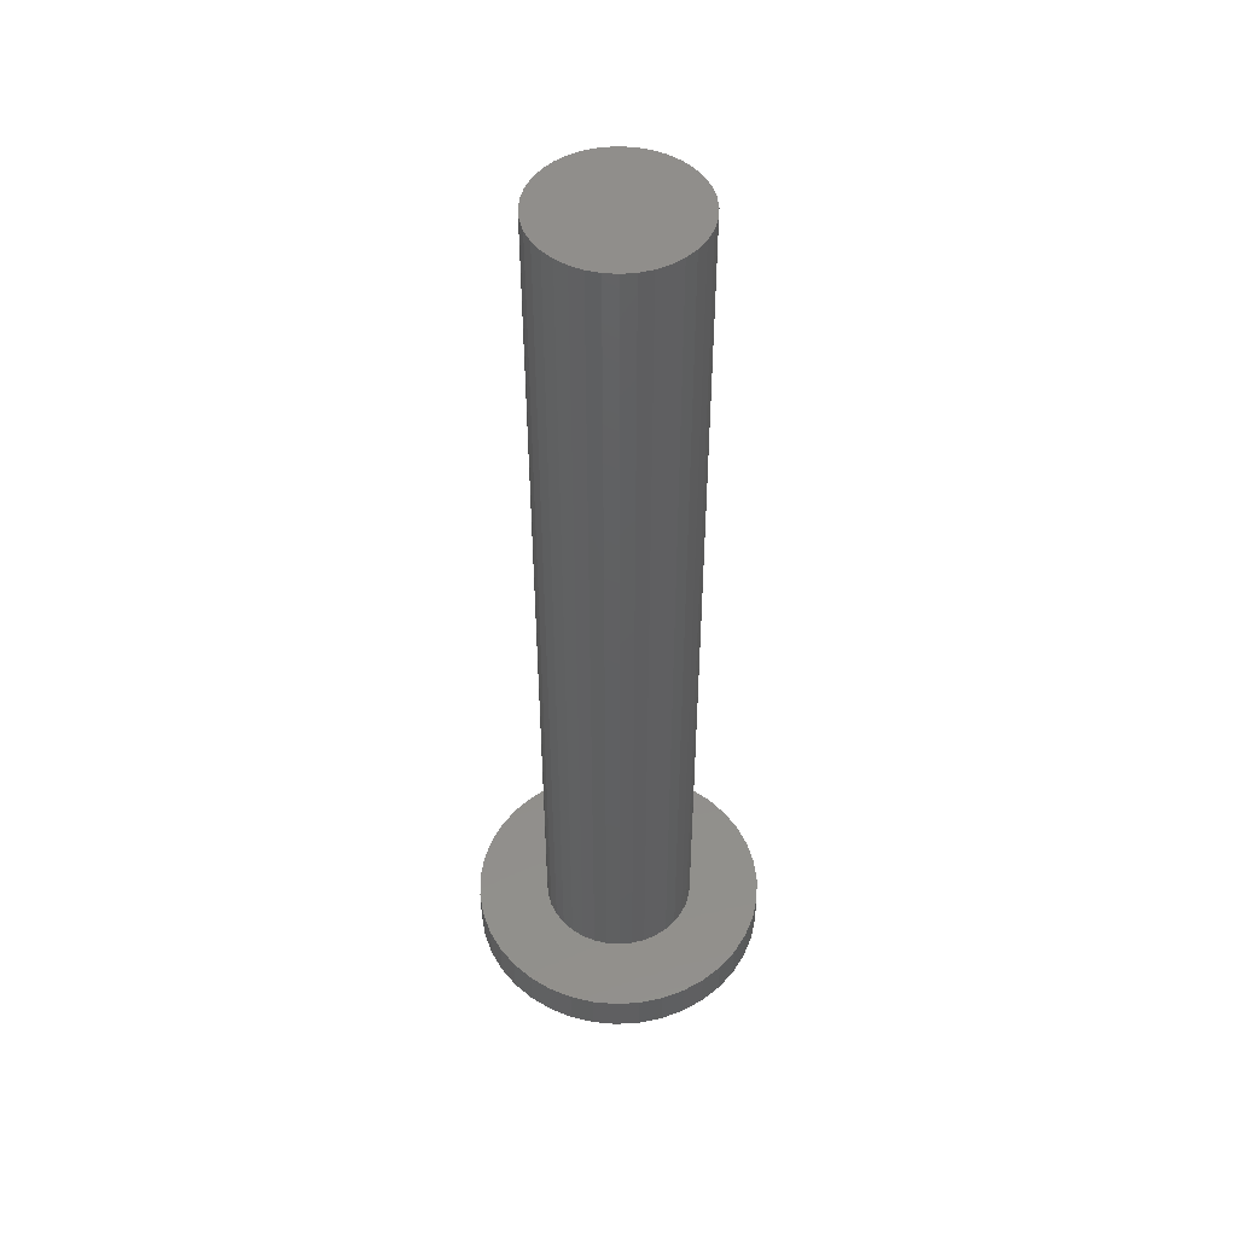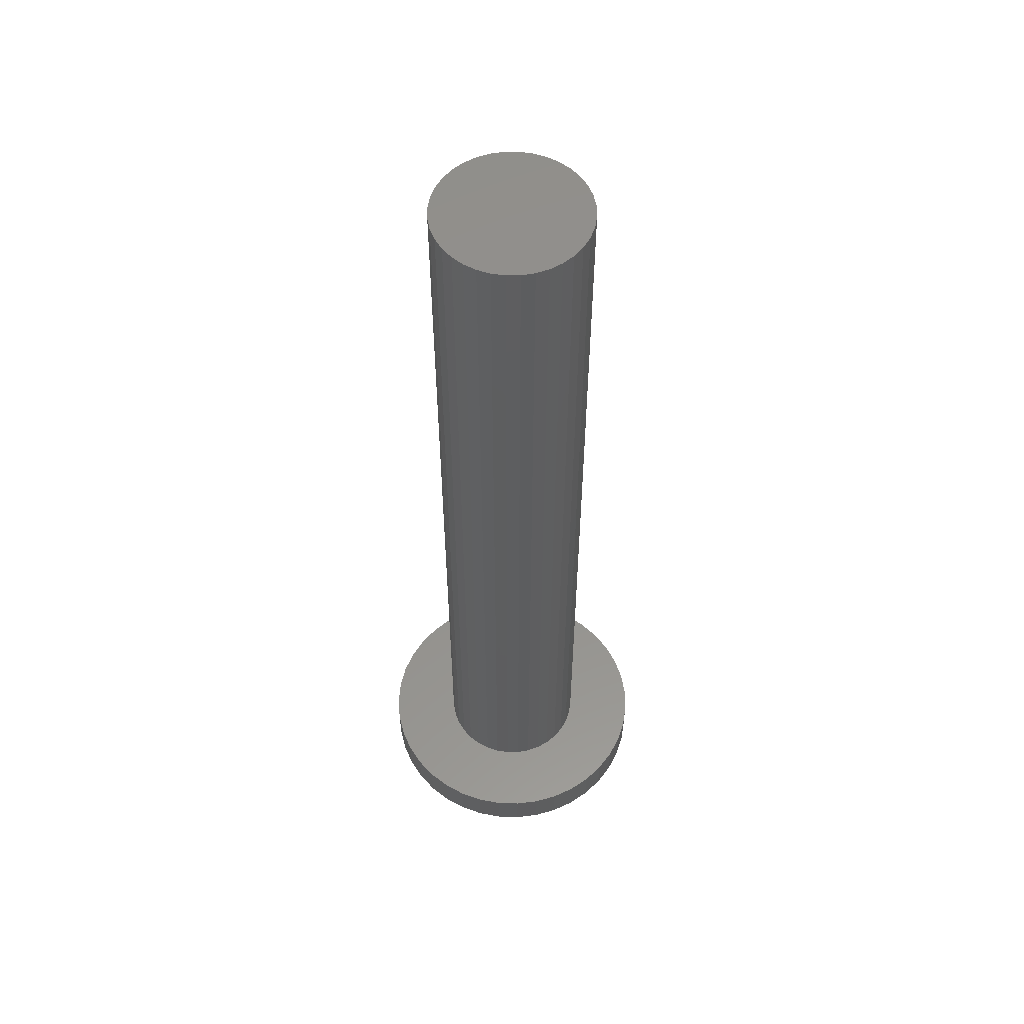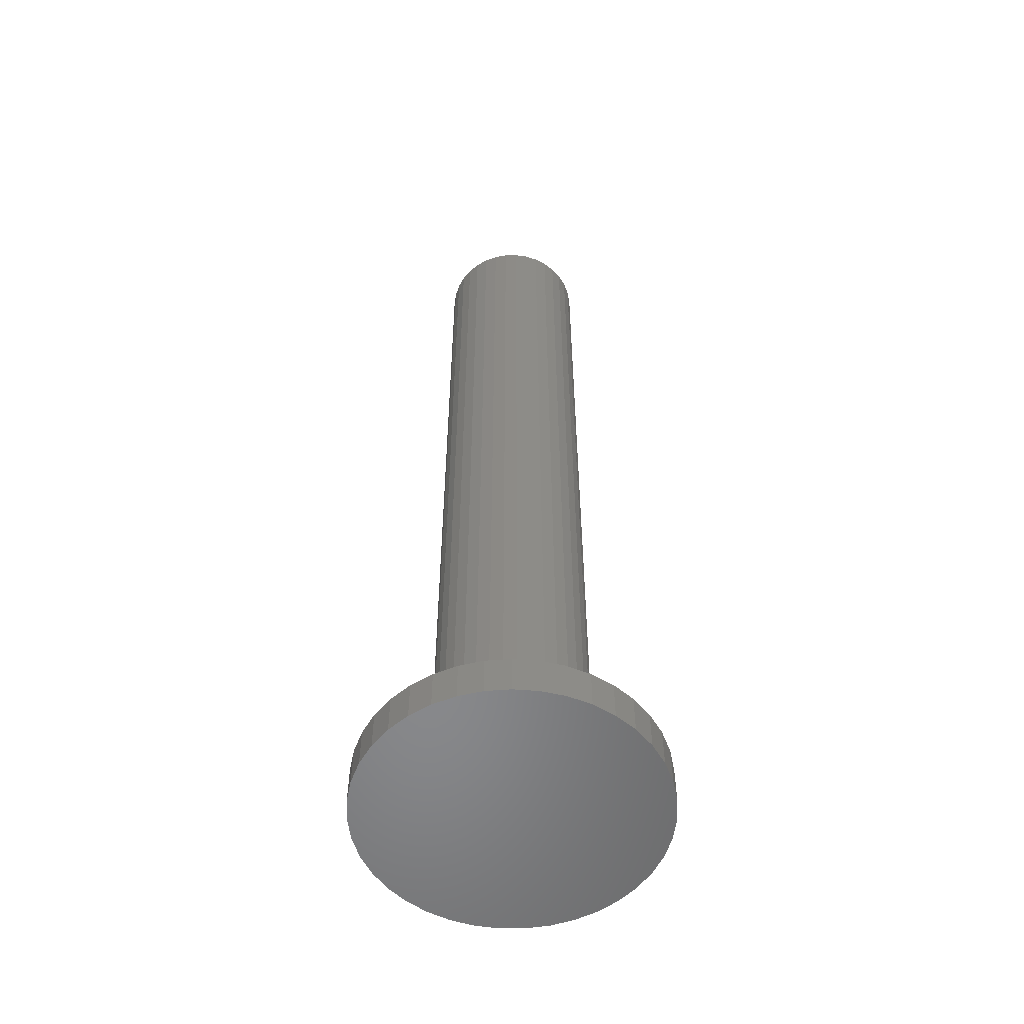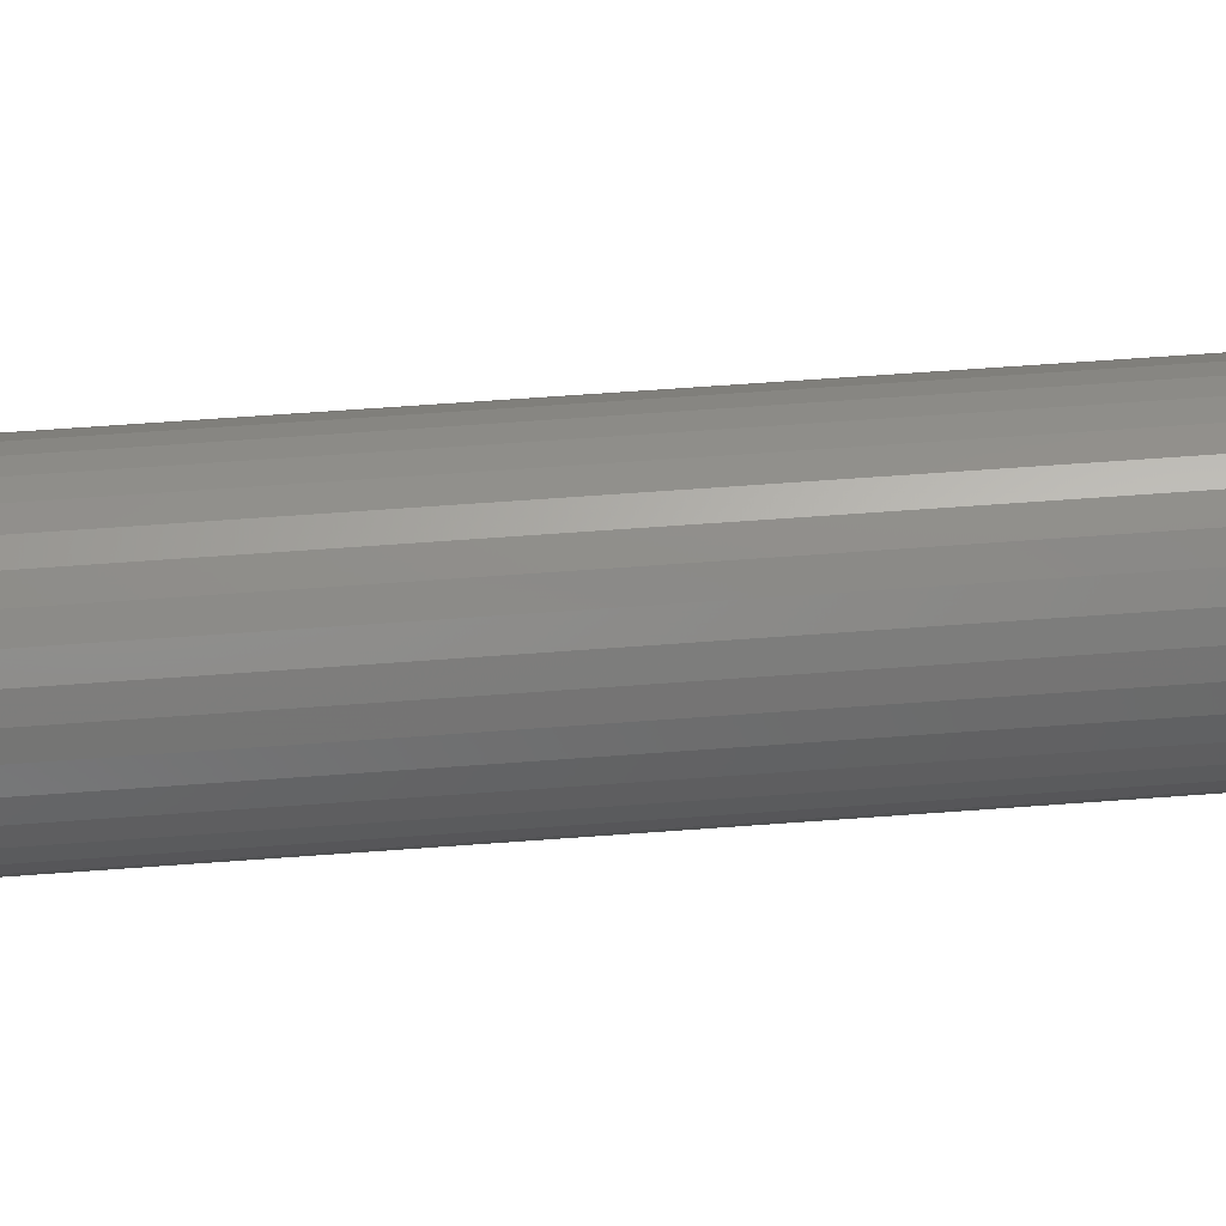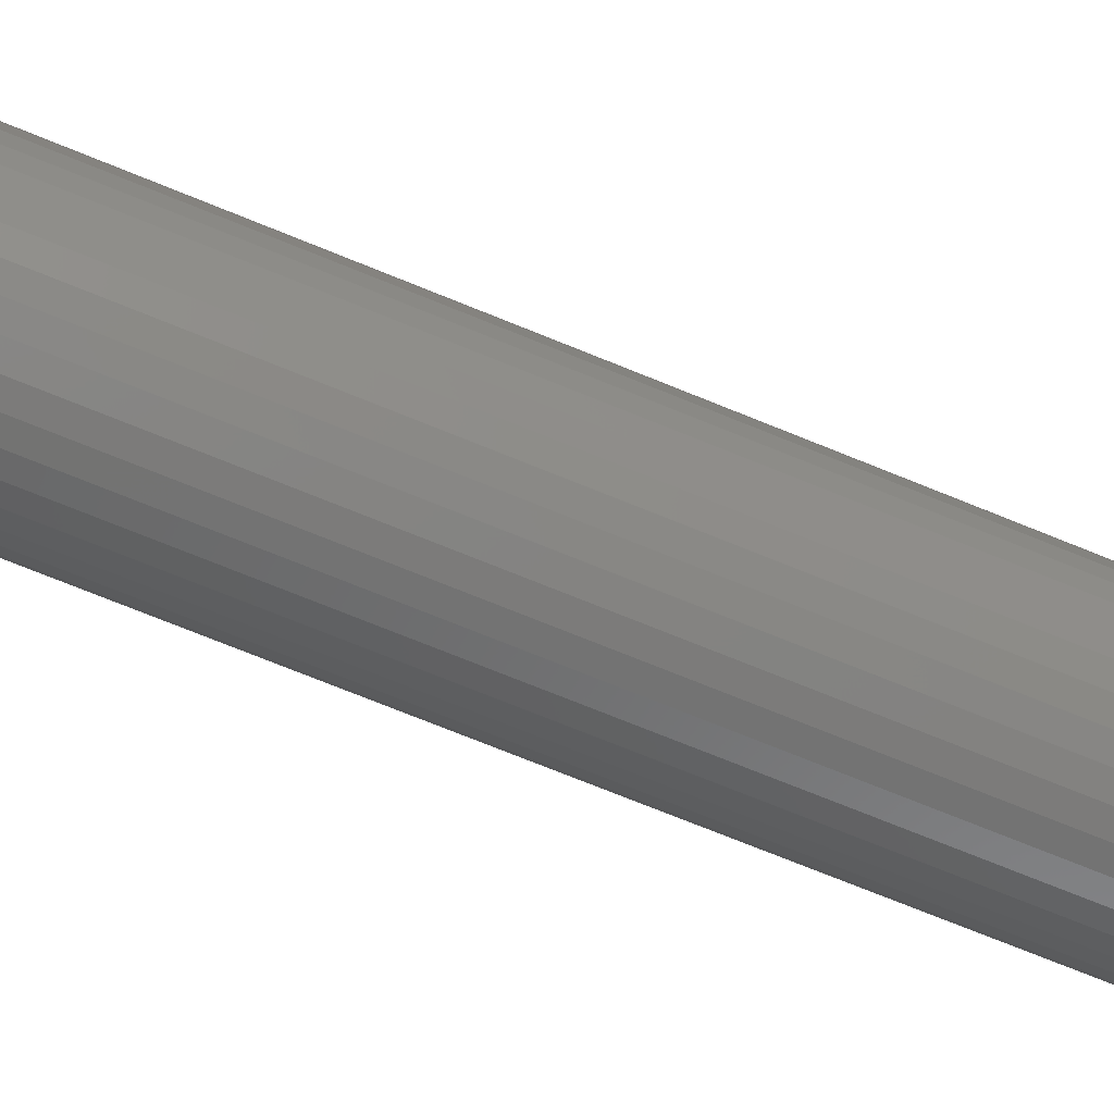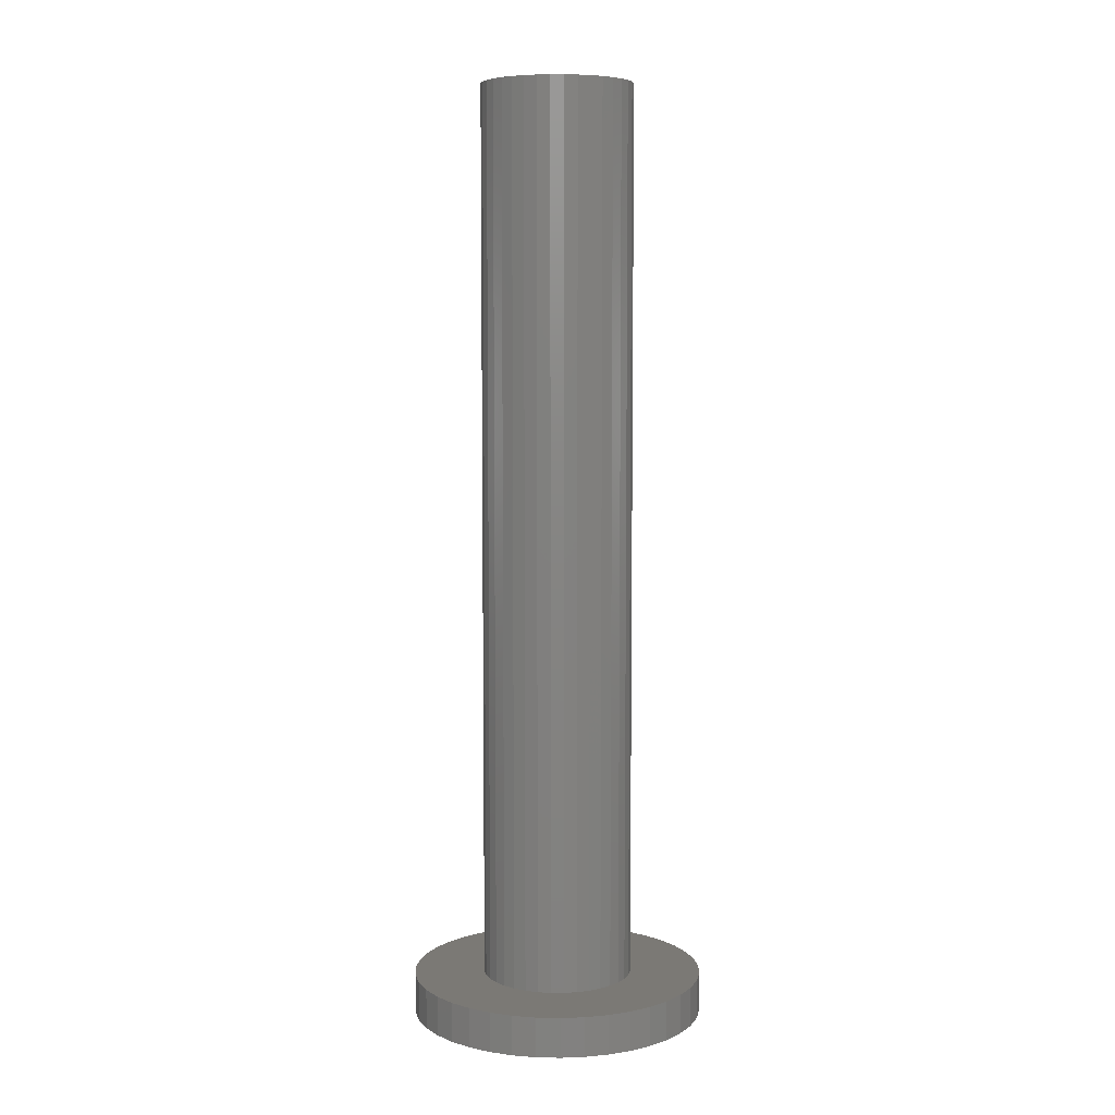
<metadata>
{"format":"stl","ext":"stl","renderer":"f3d","projection":"perspective","resolution":1024,"background":"white","views":[{"elev":49.1,"azim":-70.6,"up":"+Z"},{"elev":55.4,"azim":64.3,"up":"+Z"},{"elev":-54.9,"azim":76.2,"up":"+Z"},{"elev":58.5,"azim":85.5,"up":"+Y"},{"elev":-69.9,"azim":67.5,"up":"+Y"},{"elev":6.7,"azim":-165.0,"up":"+Z"}]}
</metadata>
<code>
# stl→obj: 150 verts, 296 faces
v 0.9144 2.015 11.8
v 0.9 1.85 0.5
v 0.9 1.85 11.8
v 0.9144 1.685 0.5
v 0.9144 1.685 11.8
v 0.9573 1.525 0.5
v 0.9573 1.525 11.8
v 1.027 1.375 0.5
v 1.027 1.375 11.8
v 1.122 1.239 0.5
v 1.122 1.239 11.8
v 1.239 1.122 0.5
v 1.239 1.122 11.8
v 1.375 1.027 0.5
v 1.375 1.027 11.8
v 1.525 0.9573 0.5
v 1.525 0.9573 11.8
v 1.685 0.9144 0.5
v 1.685 0.9144 11.8
v 1.85 0.9 0.5
v 1.85 0.9 11.8
v 2.015 0.9144 0.5
v 2.015 0.9144 11.8
v 2.175 0.9573 0.5
v 2.175 0.9573 11.8
v 2.325 1.027 0.5
v 2.325 1.027 11.8
v 2.461 1.122 0.5
v 2.461 1.122 11.8
v 2.578 1.239 0.5
v 2.578 1.239 11.8
v 2.673 1.375 0.5
v 2.673 1.375 11.8
v 2.743 1.525 0.5
v 2.743 1.525 11.8
v 2.786 1.685 0.5
v 2.786 1.685 11.8
v 2.8 1.85 0.5
v 2.8 1.85 11.8
v 2.786 2.015 0.5
v 2.786 2.015 11.8
v 2.743 2.175 0.5
v 2.743 2.175 11.8
v 2.673 2.325 0.5
v 2.673 2.325 11.8
v 2.578 2.461 0.5
v 2.578 2.461 11.8
v 2.461 2.578 0.5
v 2.461 2.578 11.8
v 2.325 2.673 0.5
v 2.325 2.673 11.8
v 2.175 2.743 0.5
v 2.175 2.743 11.8
v 2.015 2.786 0.5
v 2.015 2.786 11.8
v 1.85 2.8 0.5
v 1.85 2.8 11.8
v 1.685 2.786 0.5
v 1.685 2.786 11.8
v 1.525 2.743 0.5
v 1.525 2.743 11.8
v 1.375 2.673 0.5
v 1.375 2.673 11.8
v 1.239 2.578 0.5
v 1.239 2.578 11.8
v 1.122 2.461 0.5
v 1.122 2.461 11.8
v 1.027 2.325 0.5
v 1.027 2.325 11.8
v 0.9573 2.175 0.5
v 0.9573 2.175 11.8
v 0.9144 2.015 0.5
v 1.057 0.1786 0.5
v 1.335 0.07304 0.5
v 1.627 0.01349 0.5
v 1.924 0.0015 0.5
v 2.22 0.03739 0.5
v 2.506 0.1202 0.5
v 2.775 0.2479 0.5
v 3.02 0.417 0.5
v 3.235 0.6232 0.5
v 3.414 0.8612 0.5
v 3.552 1.125 0.5
v 3.646 1.407 0.5
v 3.694 1.701 0.5
v 3.694 1.999 0.5
v 3.646 2.293 0.5
v 3.552 2.575 0.5
v 3.414 2.839 0.5
v 3.235 3.077 0.5
v 3.02 3.283 0.5
v 2.775 3.452 0.5
v 2.506 3.58 0.5
v 2.22 3.663 0.5
v 1.924 3.699 0.5
v 1.627 3.687 0.5
v 1.335 3.627 0.5
v 1.057 3.521 0.5
v 0.7991 3.373 0.5
v 0.5685 3.184 0.5
v 0.371 2.961 0.5
v 0.2119 2.71 0.5
v 0.09521 2.436 0.5
v 0.02396 2.147 0.5
v 0 1.85 0.5
v 0.02396 1.553 0.5
v 0.09521 1.264 0.5
v 0.2119 0.9903 0.5
v 0.371 0.7386 0.5
v 0.5685 0.5158 0.5
v 0.7991 0.3275 0.5
v 0 1.85 0
v 0.02396 1.553 0
v 0.09521 1.264 0
v 0.2119 0.9903 0
v 0.371 0.7386 0
v 0.5685 0.5158 0
v 0.7991 0.3275 0
v 1.057 0.1786 0
v 1.335 0.07304 0
v 1.627 0.01349 0
v 1.924 0.0015 0
v 2.22 0.03739 0
v 2.506 0.1202 0
v 2.775 0.2479 0
v 3.02 0.417 0
v 3.235 0.6232 0
v 3.414 0.8612 0
v 3.552 1.125 0
v 3.646 1.407 0
v 3.694 1.701 0
v 3.694 1.999 0
v 3.646 2.293 0
v 3.552 2.575 0
v 3.414 2.839 0
v 3.235 3.077 0
v 3.02 3.283 0
v 2.775 3.452 0
v 2.506 3.58 0
v 2.22 3.663 0
v 1.924 3.699 0
v 1.627 3.687 0
v 1.335 3.627 0
v 1.057 3.521 0
v 0.7991 3.373 0
v 0.5685 3.184 0
v 0.371 2.961 0
v 0.2119 2.71 0
v 0.09521 2.436 0
v 0.02396 2.147 0
f 1 2 3
f 3 2 4
f 3 4 5
f 5 4 6
f 5 6 7
f 7 6 8
f 7 8 9
f 9 8 10
f 9 10 11
f 11 10 12
f 11 12 13
f 13 12 14
f 13 14 15
f 15 14 16
f 15 16 17
f 17 16 18
f 17 18 19
f 19 18 20
f 19 20 21
f 21 20 22
f 21 22 23
f 23 22 24
f 23 24 25
f 25 24 26
f 25 26 27
f 27 26 28
f 27 28 29
f 29 28 30
f 29 30 31
f 31 30 32
f 31 32 33
f 33 32 34
f 33 34 35
f 35 34 36
f 35 36 37
f 37 36 38
f 37 38 39
f 39 38 40
f 39 40 41
f 41 40 42
f 41 42 43
f 43 42 44
f 43 44 45
f 45 44 46
f 45 46 47
f 47 46 48
f 47 48 49
f 49 48 50
f 49 50 51
f 51 50 52
f 51 52 53
f 53 52 54
f 53 54 55
f 55 54 56
f 55 56 57
f 57 56 58
f 57 58 59
f 59 58 60
f 59 60 61
f 61 60 62
f 61 62 63
f 63 62 64
f 63 64 65
f 65 64 66
f 65 66 67
f 67 66 68
f 67 68 69
f 69 68 70
f 69 70 71
f 71 70 72
f 71 72 1
f 1 72 2
f 43 7 9
f 7 51 53
f 49 51 47
f 47 51 7
f 47 7 45
f 45 7 43
f 15 17 13
f 13 17 43
f 13 43 11
f 11 43 9
f 41 43 39
f 39 43 17
f 39 17 37
f 37 17 35
f 7 61 63
f 23 25 21
f 21 25 27
f 21 27 19
f 19 27 17
f 59 61 57
f 57 61 7
f 57 7 55
f 55 7 53
f 33 35 31
f 31 35 17
f 31 17 29
f 29 17 27
f 63 65 7
f 7 65 67
f 7 67 69
f 3 5 1
f 1 5 7
f 1 7 71
f 71 7 69
f 14 73 16
f 16 73 74
f 16 74 18
f 18 74 75
f 18 75 20
f 20 75 76
f 20 76 22
f 22 76 77
f 22 77 24
f 24 77 78
f 24 78 26
f 26 78 79
f 26 79 28
f 28 79 80
f 28 80 30
f 30 80 81
f 30 81 32
f 32 81 82
f 32 82 34
f 34 82 83
f 34 83 36
f 36 83 84
f 36 84 38
f 84 85 38
f 38 85 86
f 38 86 40
f 40 86 87
f 40 87 42
f 42 87 88
f 42 88 44
f 44 88 89
f 44 89 46
f 46 89 90
f 46 90 48
f 48 90 91
f 48 91 50
f 50 91 92
f 50 92 52
f 52 92 93
f 52 93 54
f 54 93 94
f 54 94 56
f 56 94 95
f 56 95 58
f 58 95 96
f 58 96 60
f 60 96 97
f 60 97 62
f 97 98 62
f 62 98 99
f 62 99 64
f 64 99 100
f 64 100 66
f 66 100 101
f 66 101 68
f 68 101 102
f 68 102 70
f 70 102 103
f 70 103 72
f 72 103 104
f 72 104 2
f 2 104 105
f 2 105 4
f 4 105 106
f 4 106 6
f 6 106 107
f 6 107 8
f 8 107 108
f 8 108 10
f 10 108 109
f 10 109 12
f 12 109 110
f 12 110 14
f 14 110 111
f 14 111 73
f 104 112 105
f 105 112 113
f 105 113 106
f 106 113 114
f 106 114 107
f 107 114 115
f 107 115 108
f 108 115 116
f 108 116 109
f 109 116 117
f 109 117 110
f 110 117 118
f 110 118 111
f 111 118 119
f 111 119 73
f 73 119 120
f 73 120 74
f 74 120 121
f 74 121 75
f 75 121 122
f 75 122 76
f 76 122 123
f 76 123 77
f 77 123 124
f 77 124 78
f 78 124 125
f 78 125 79
f 79 125 126
f 79 126 80
f 80 126 127
f 80 127 81
f 81 127 128
f 81 128 82
f 82 128 129
f 82 129 83
f 83 129 130
f 83 130 84
f 84 130 131
f 84 131 85
f 85 131 132
f 85 132 86
f 86 132 133
f 86 133 87
f 87 133 134
f 87 134 88
f 88 134 135
f 88 135 89
f 89 135 136
f 89 136 90
f 90 136 137
f 90 137 91
f 91 137 138
f 91 138 92
f 92 138 139
f 92 139 93
f 93 139 140
f 93 140 94
f 94 140 141
f 94 141 95
f 95 141 142
f 95 142 96
f 96 142 143
f 96 143 97
f 97 143 144
f 97 144 98
f 98 144 145
f 98 145 99
f 99 145 146
f 99 146 100
f 100 146 147
f 100 147 101
f 101 147 148
f 101 148 102
f 102 148 149
f 102 149 103
f 103 149 150
f 103 150 104
f 104 150 112
f 144 143 142
f 119 118 117
f 144 125 145
f 145 125 124
f 145 124 123
f 123 122 121
f 123 121 145
f 145 121 120
f 145 120 119
f 119 117 145
f 145 117 116
f 145 116 115
f 144 142 125
f 125 142 141
f 125 141 140
f 137 125 138
f 138 125 140
f 138 140 139
f 129 128 127
f 126 125 127
f 127 125 133
f 146 145 147
f 147 145 150
f 147 150 148
f 148 150 149
f 134 133 135
f 135 133 125
f 135 125 136
f 136 125 137
f 112 150 113
f 113 150 145
f 113 145 114
f 114 145 115
f 130 129 131
f 131 129 127
f 131 127 132
f 132 127 133

</code>
